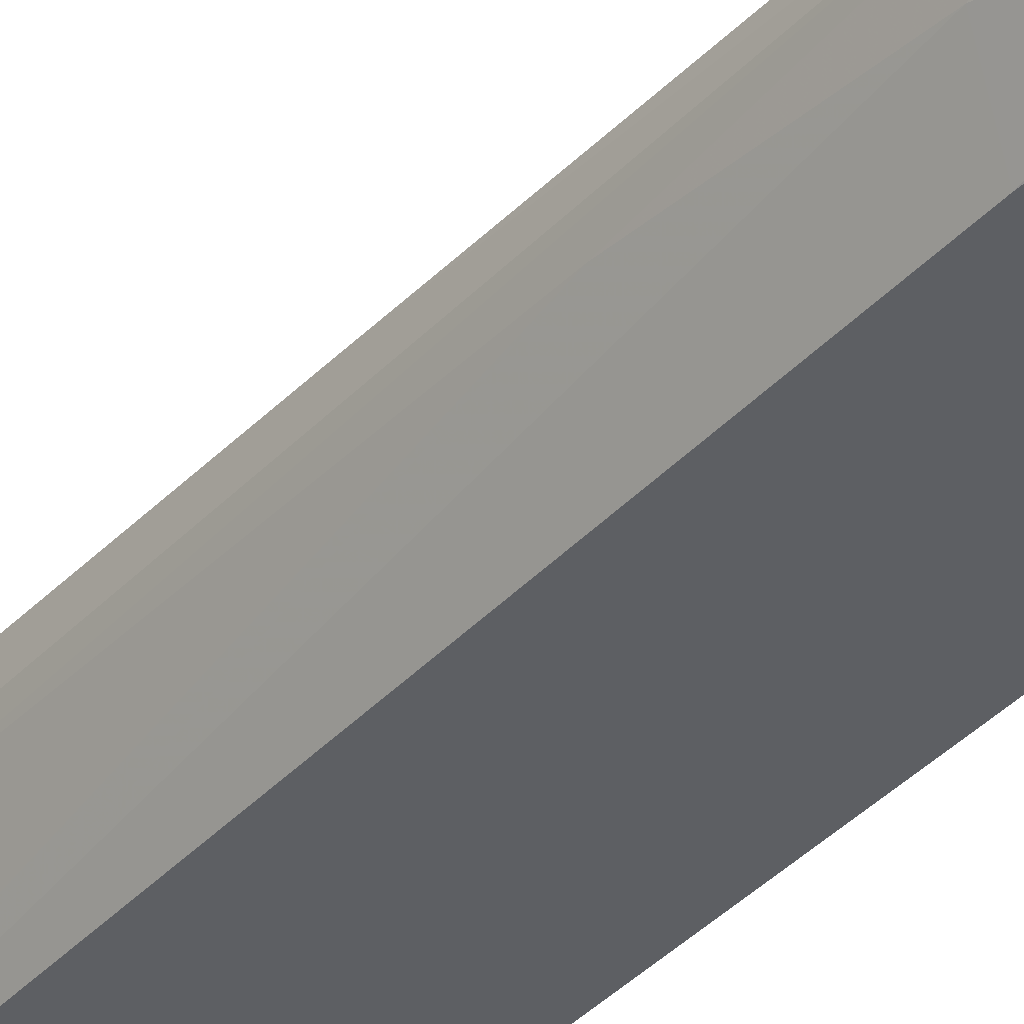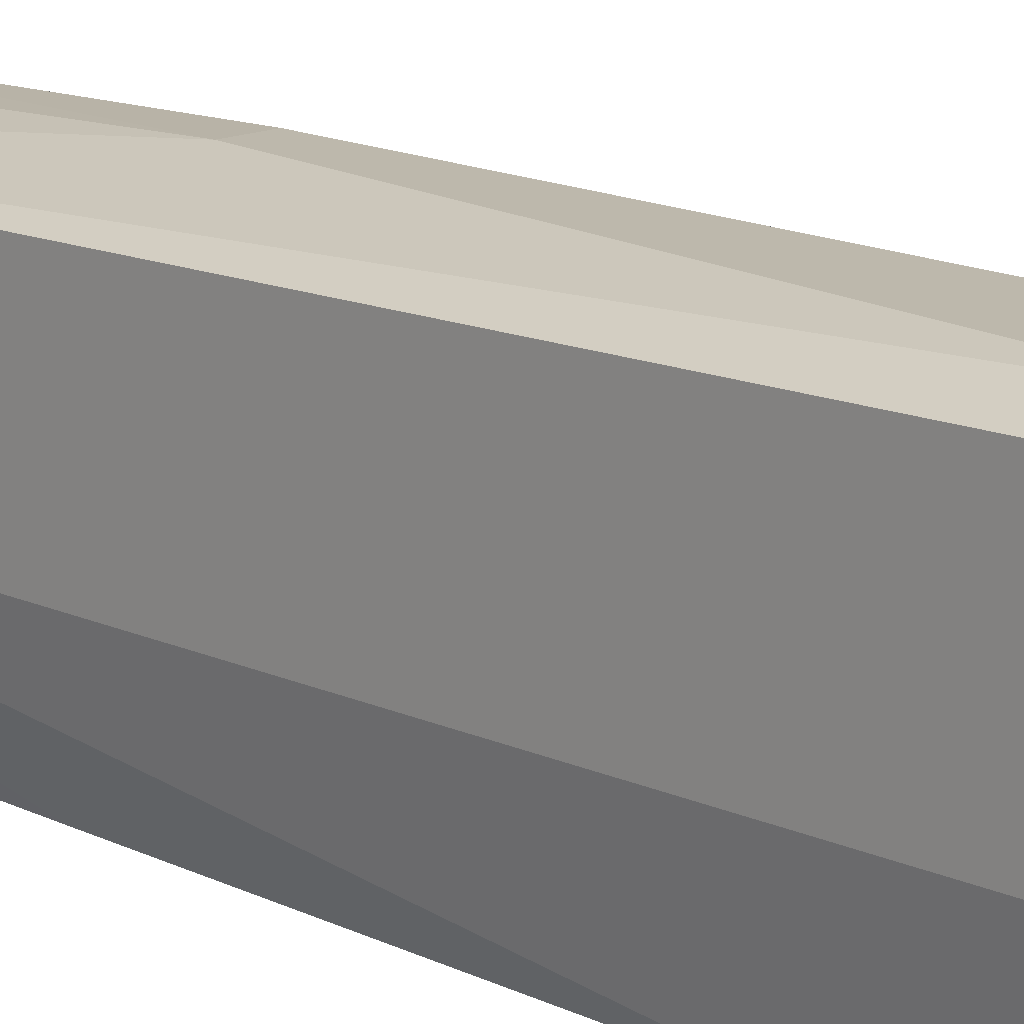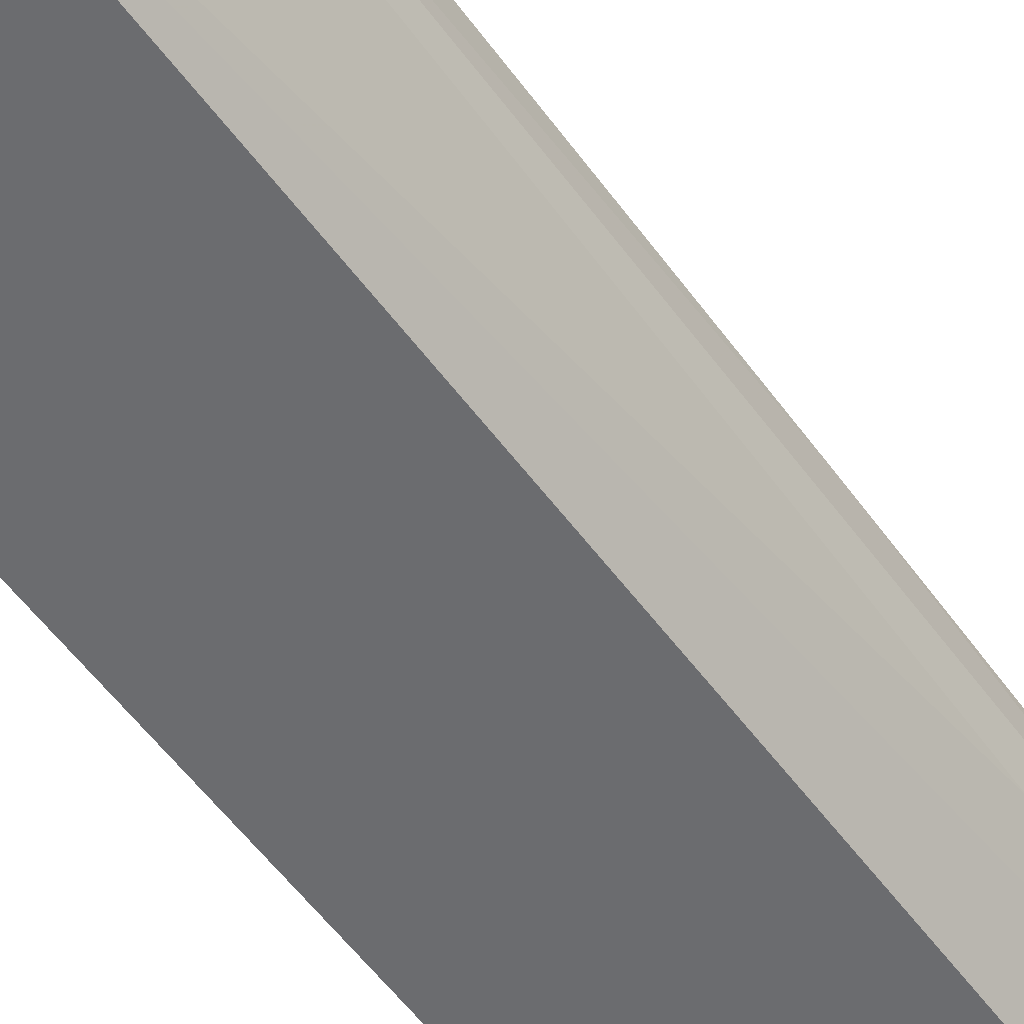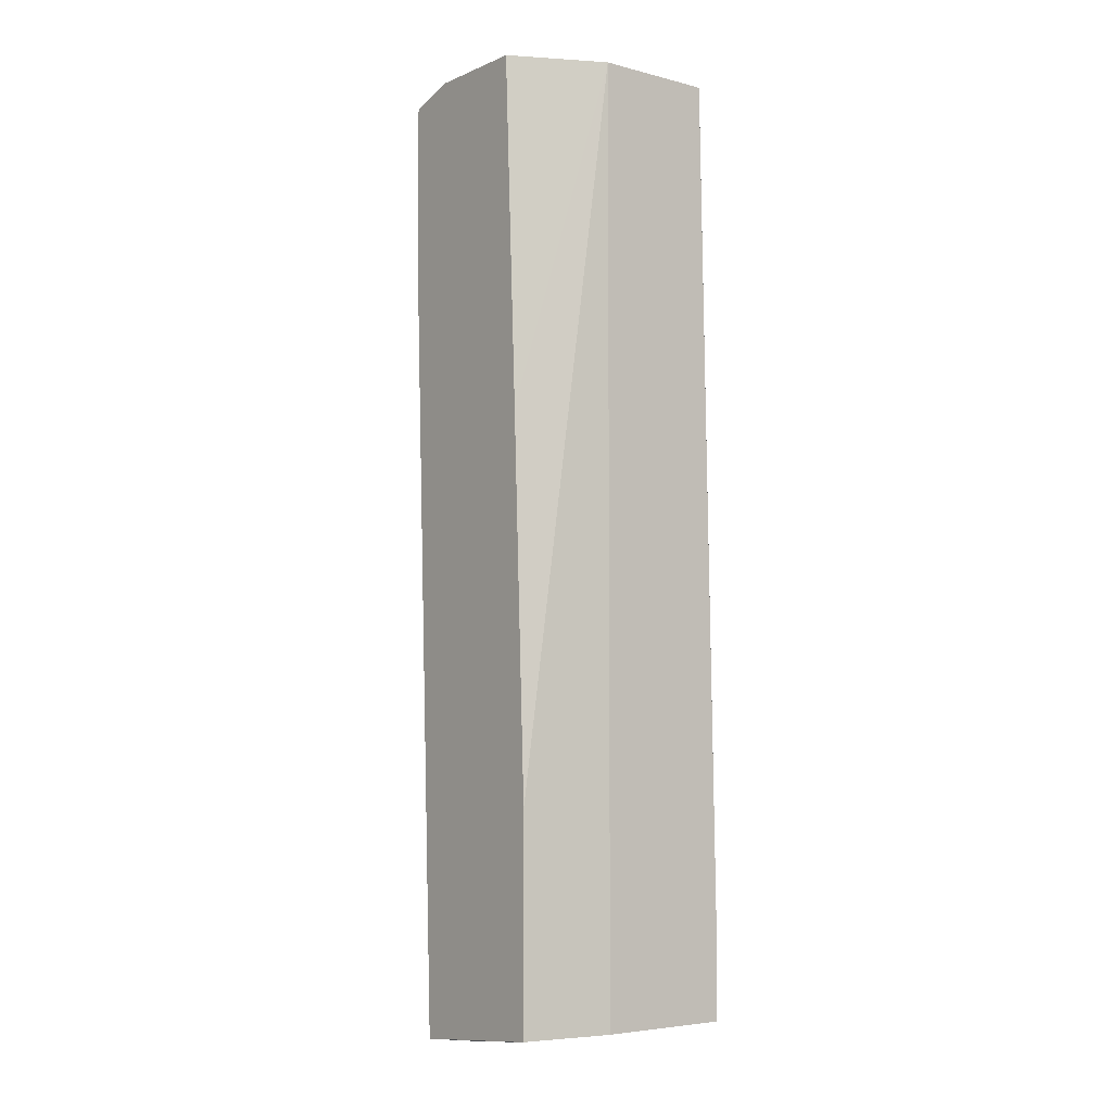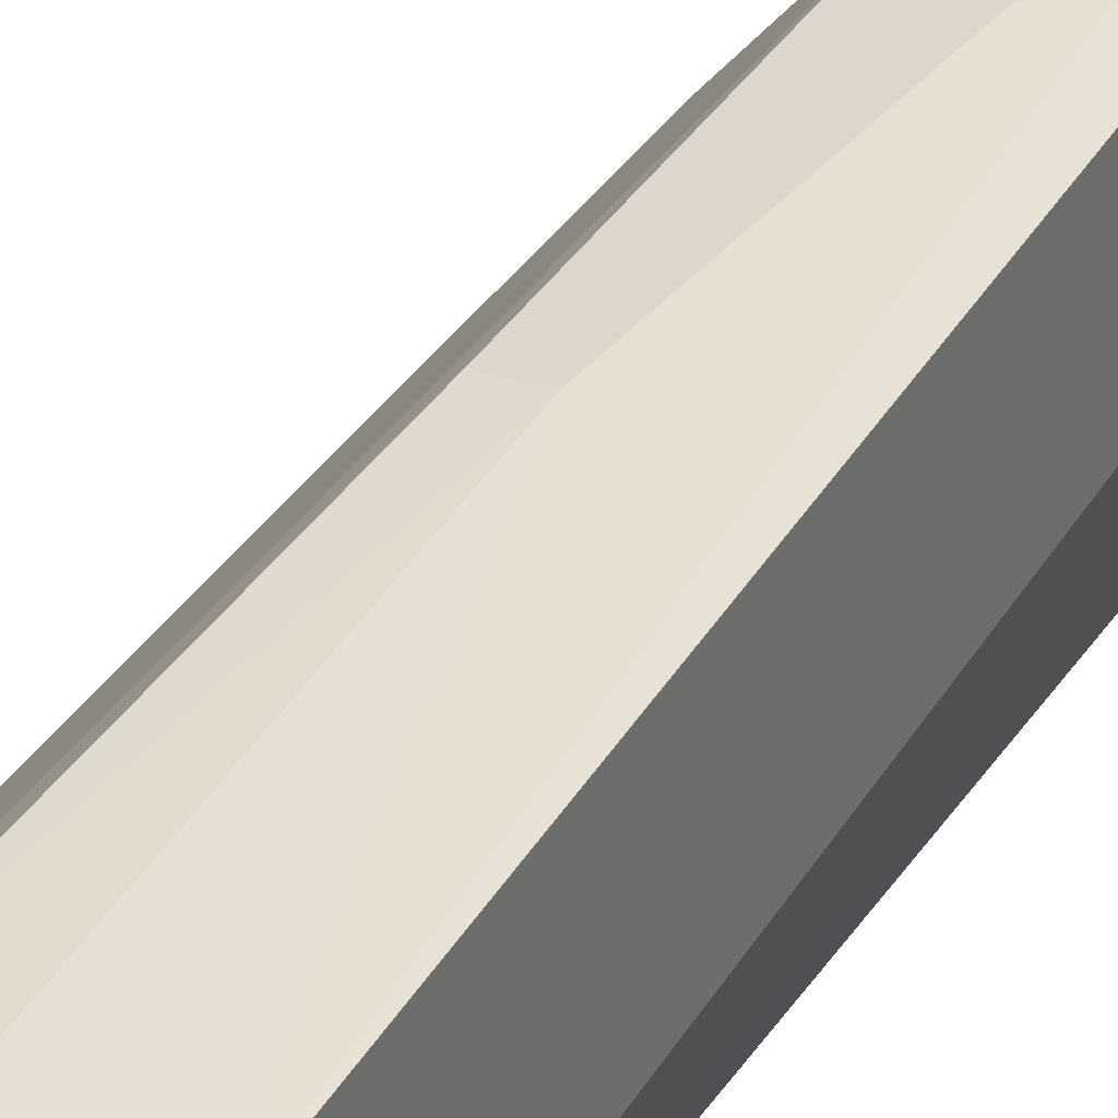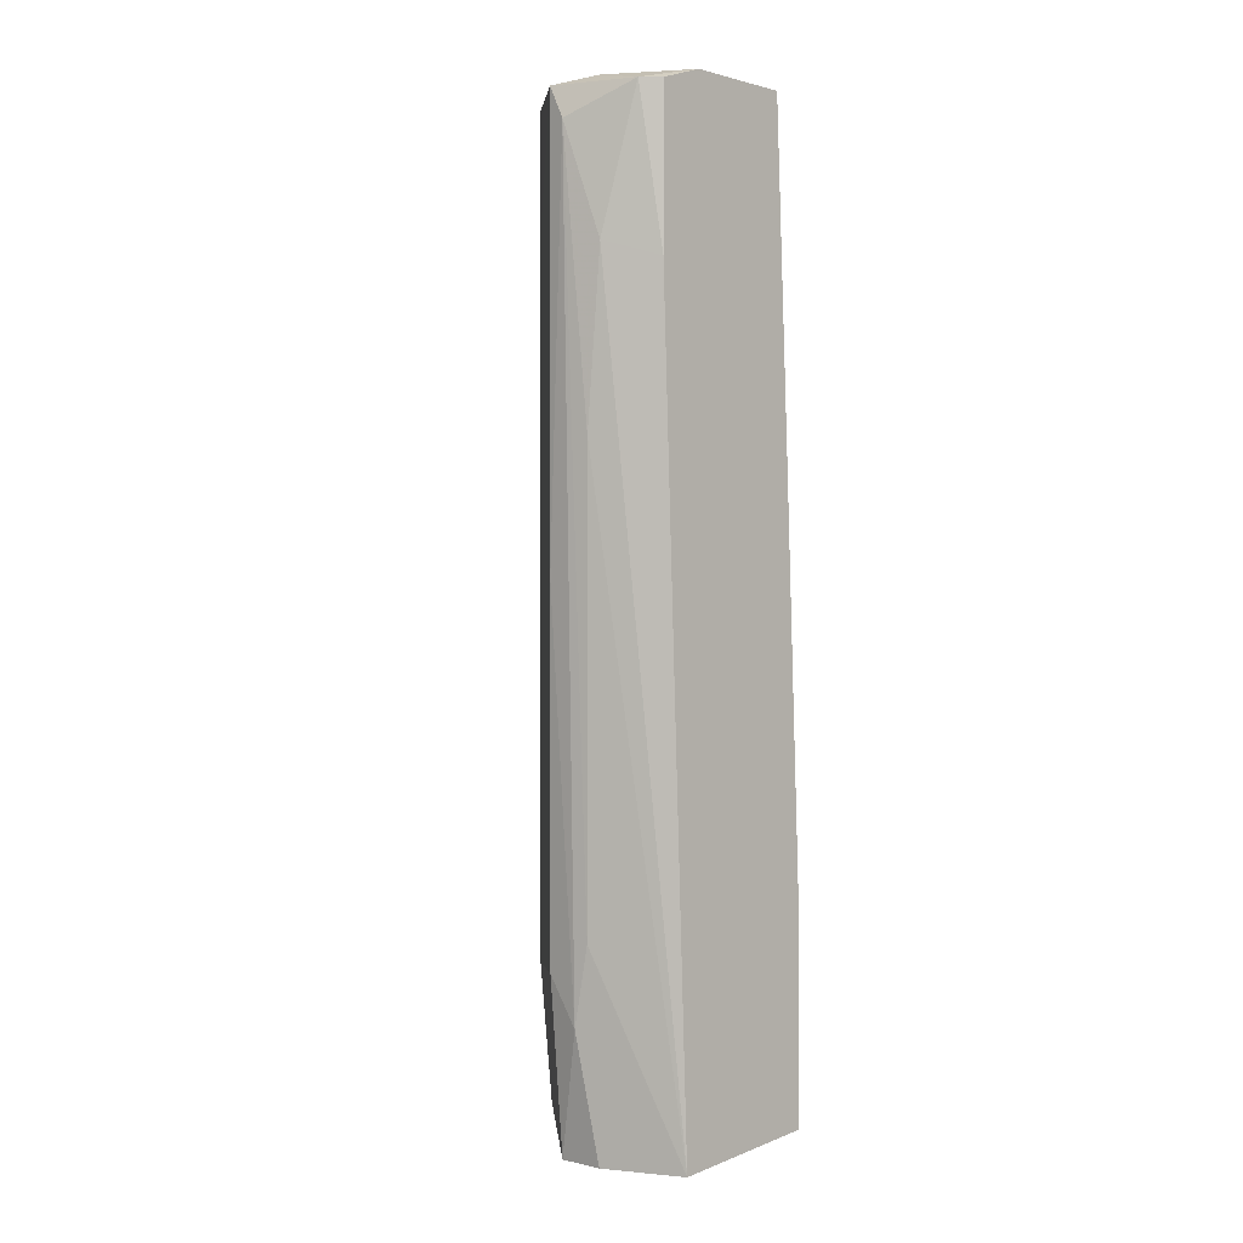
<metadata>
{"format":"obj","ext":"obj","renderer":"f3d","projection":"perspective","resolution":1024,"background":"white","views":[{"elev":-40.4,"azim":-40.6,"up":"+Y"},{"elev":14.7,"azim":135.6,"up":"+Y"},{"elev":-53.7,"azim":-147.1,"up":"+Y"},{"elev":-5.3,"azim":51.9,"up":"+Z"},{"elev":30.8,"azim":24.6,"up":"+Y"},{"elev":-0.1,"azim":-46.4,"up":"+Z"}]}
</metadata>
<code>
v -0.02129 0.006802 0.02066
v -0.02129 0.007786 0.009825
v -0.02129 0.01074 0.001951
v -0.01342 0.0196 -0.02167
v -0.01342 0.0196 0.005891
v -0.0144 0.01861 0.03051
v -0.0144 0.005817 -0.03151
v -0.01539 0.01763 0.03051
v -0.01539 0.01763 0.02262
v -0.007516 0.003848 -0.03052
v -0.007516 0.003848 -0.01674
v -0.01637 0.003848 0.03051
v -0.01932 0.003848 0.01967
v -0.01932 0.003848 0.02951
v -0.01932 0.01172 -0.03151
v -0.01932 0.008773 0.03051
v -0.01932 0.008773 -0.03151
v -0.01145 0.01861 0.02951
v -0.01145 0.0196 0.005891
v -0.008501 0.003848 0.007858
v -0.008501 0.0196 -0.02659
v -0.008501 0.0196 -0.03052
v -0.01736 0.003848 -0.03151
v -0.02031 0.01172 -0.02068
v -0.02031 0.004833 0.02951
v -0.02031 0.009756 -0.02363
v -0.02031 0.008773 -0.01871
v -0.01244 0.0196 -0.03052
v -0.006531 0.01861 -0.03052
v -0.006531 0.01861 -0.02363
v -0.006531 0.01763 0.03051
v -0.006531 0.009756 0.03051
v -0.006531 0.009756 -0.03052
v -0.02228 0.009756 0.02951
v -0.02228 0.008773 0.02755
v -0.009485 0.003848 0.03051
f 11 32 20
f 36 23 10
f 8 36 31
f 31 36 32
f 29 31 32
f 23 36 14
f 29 32 33
f 32 10 33
f 28 5 21
f 28 15 4
f 5 28 4
f 15 24 4
f 8 31 6
f 5 4 6
f 31 21 19
f 21 5 19
f 5 6 19
f 36 10 11
f 10 32 11
f 36 8 16
f 8 34 16
f 34 25 16
f 23 27 17
f 15 23 17
f 25 34 35
f 1 25 35
f 10 23 7
f 23 15 7
f 15 29 7
f 29 33 7
f 33 10 7
f 6 31 18
f 31 19 18
f 19 6 18
f 24 15 26
f 17 27 26
f 15 17 26
f 27 35 26
f 14 36 12
f 25 14 12
f 36 16 12
f 16 25 12
f 23 14 13
f 14 25 13
f 1 23 13
f 25 1 13
f 34 8 9
f 8 6 9
f 6 4 9
f 27 23 2
f 23 1 2
f 35 27 2
f 1 35 2
f 29 15 22
f 15 28 22
f 21 29 22
f 28 21 22
f 4 24 3
f 35 34 3
f 24 26 3
f 26 35 3
f 34 9 3
f 9 4 3
f 31 29 30
f 29 21 30
f 21 31 30
f 32 36 20
f 36 11 20

</code>
